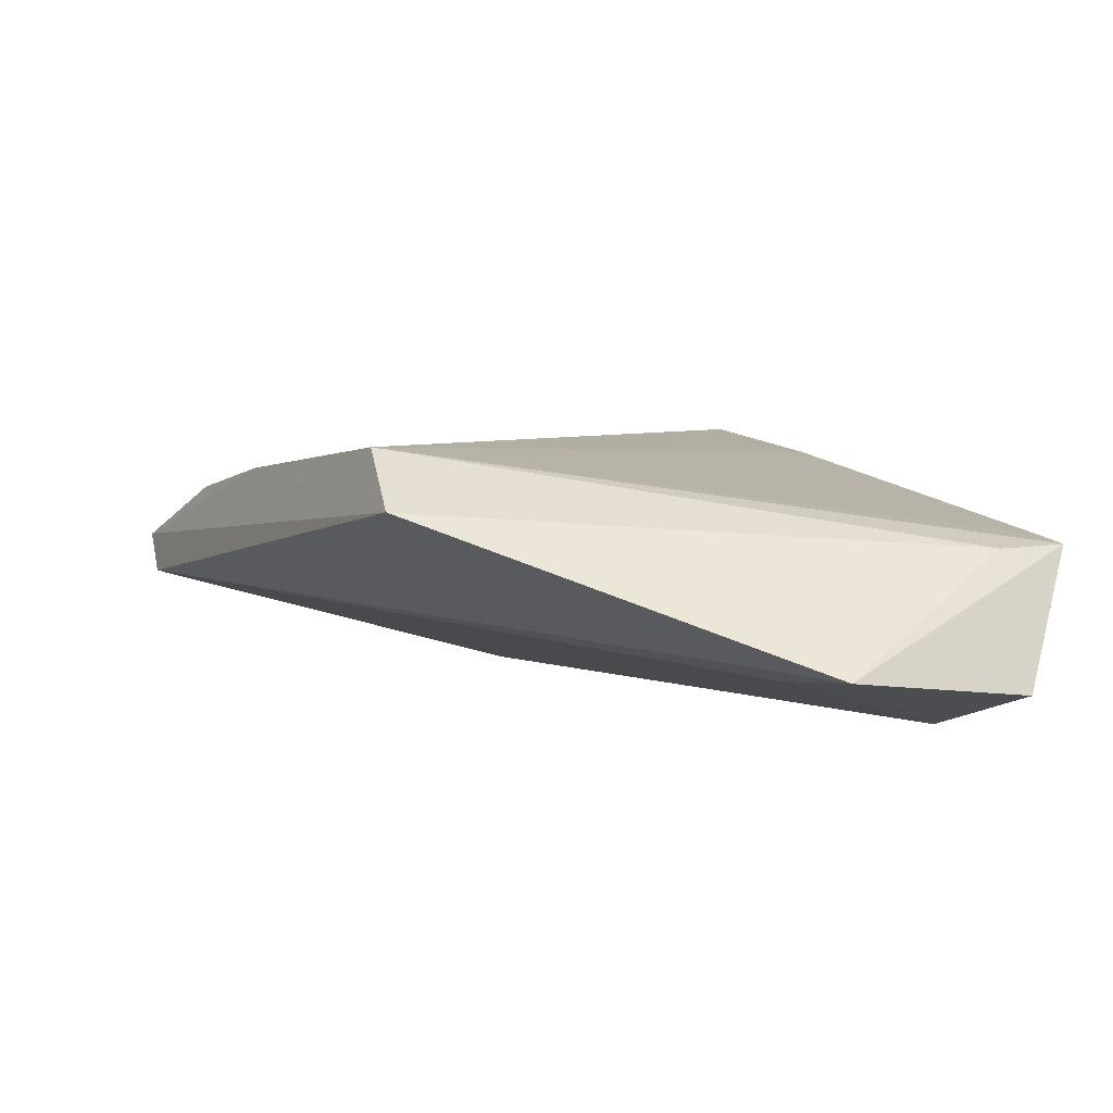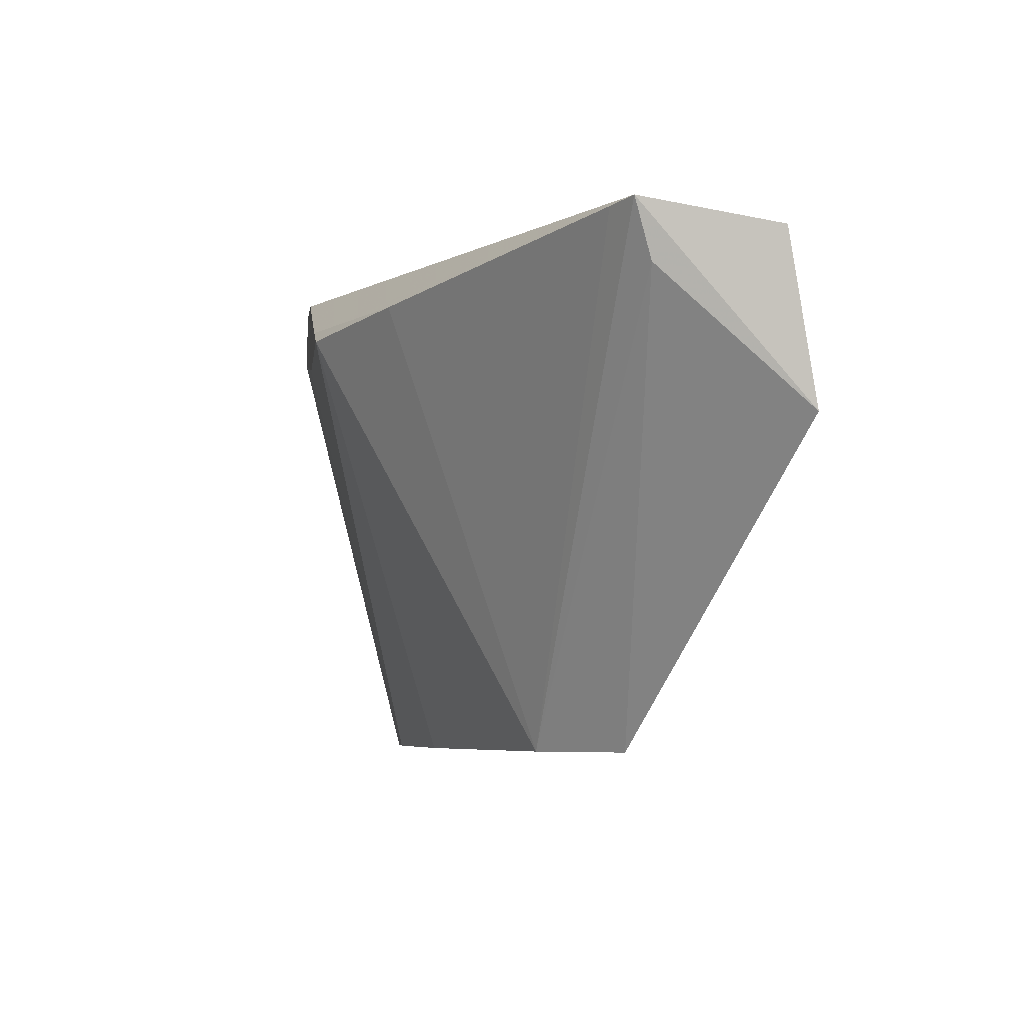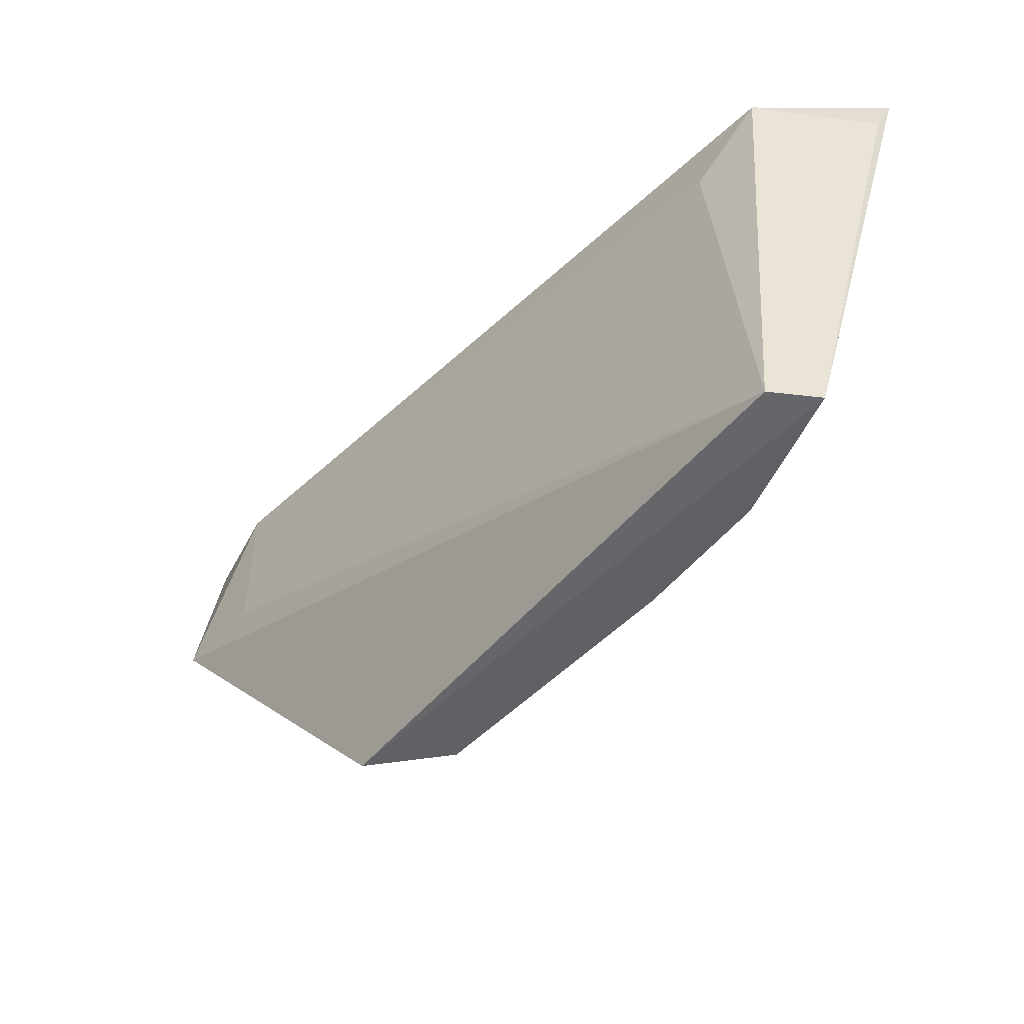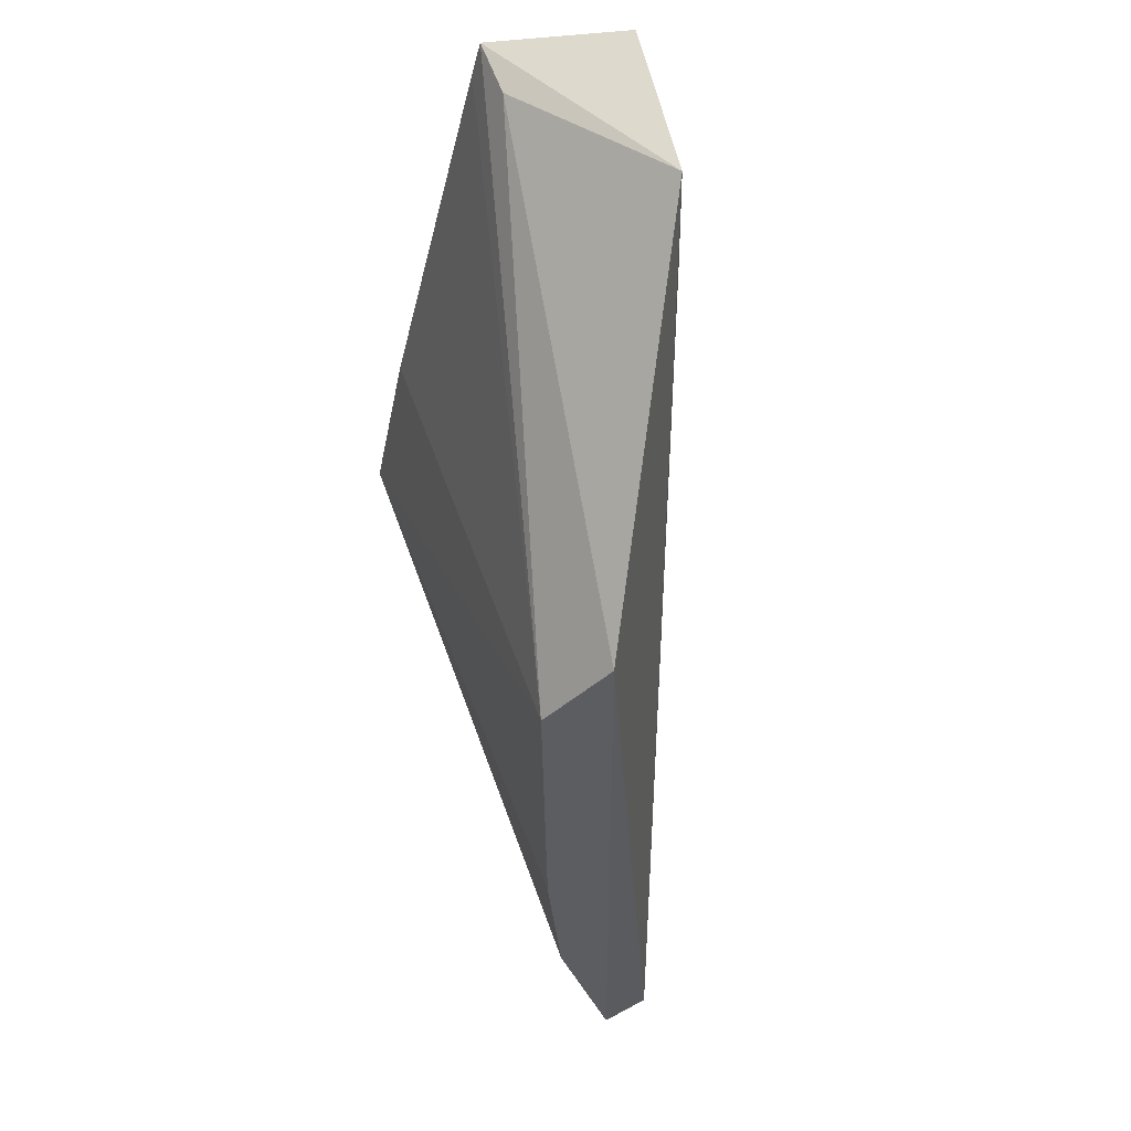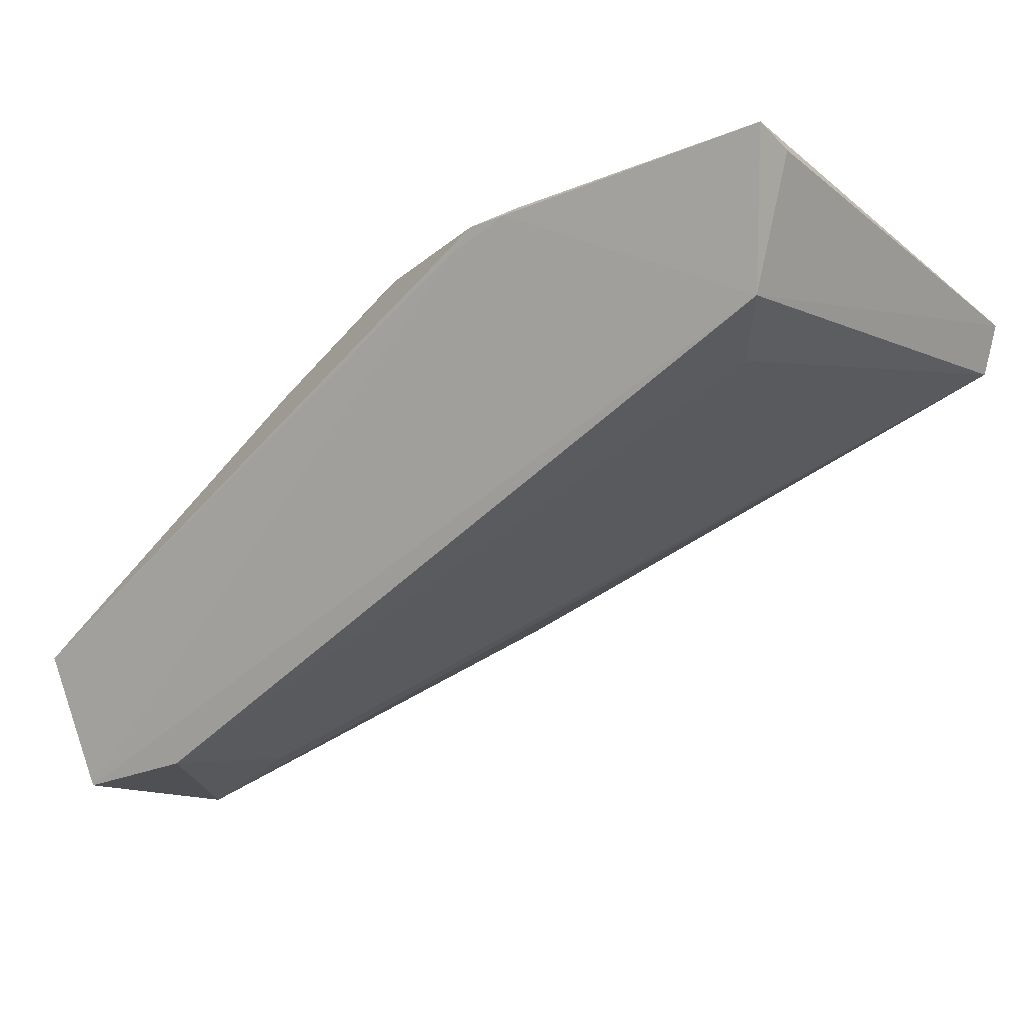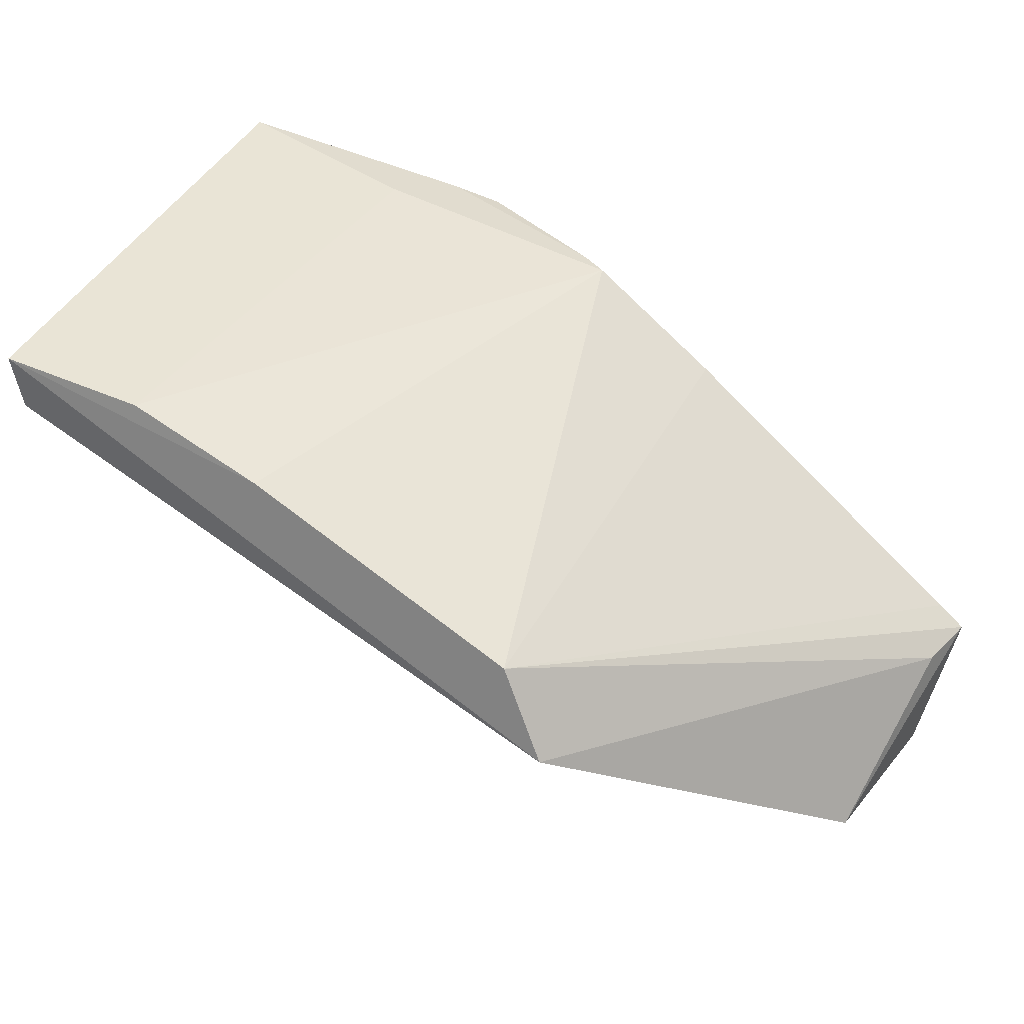
<metadata>
{"format":"obj","ext":"obj","renderer":"f3d","projection":"perspective","resolution":1024,"background":"white","views":[{"elev":-34.1,"azim":-121.0,"up":"+Y"},{"elev":-5.5,"azim":-83.9,"up":"+Z"},{"elev":-46.0,"azim":78.7,"up":"+Z"},{"elev":-37.1,"azim":-60.8,"up":"+Z"},{"elev":-2.3,"azim":35.4,"up":"+Y"},{"elev":24.3,"azim":-155.4,"up":"+Y"}]}
</metadata>
<code>
v -0.02767 0.062 0.08002
v -0.02819 0.05693 0.07935
v -0.02755 0.05765 0.06284
v -0.04638 0.04972 0.06287
v -0.05764 0.04559 0.08011
v -0.05536 0.03997 0.07362
v -0.04333 0.05841 0.07829
v -0.02753 0.06136 0.0786
v -0.03866 0.05897 0.08069
v -0.02788 0.05587 0.0631
v -0.05704 0.04509 0.07813
v -0.0523 0.04185 0.07912
v -0.03446 0.06039 0.07863
v -0.03262 0.05673 0.06289
v -0.04742 0.05494 0.07875
v -0.03663 0.06 0.08067
v -0.04767 0.0465 0.06286
v -0.05629 0.04089 0.07939
v -0.03001 0.05529 0.0768
v -0.0521 0.04174 0.07363
v -0.03617 0.06019 0.08062
v -0.03721 0.05469 0.06286
v -0.05678 0.0464 0.07997
v -0.03787 0.05975 0.08073
v -0.04248 0.05864 0.07878
f 8 1 2
f 8 2 3
f 8 3 1
f 10 3 2
f 11 6 5
f 11 5 4
f 14 7 13
f 14 13 1
f 14 1 3
f 15 7 4
f 16 2 1
f 17 10 6
f 17 3 10
f 17 11 4
f 17 6 11
f 18 5 6
f 18 6 12
f 18 9 5
f 18 16 9
f 18 12 2
f 18 2 16
f 19 12 10
f 19 10 2
f 19 2 12
f 20 12 6
f 20 6 10
f 20 10 12
f 21 13 7
f 21 1 13
f 21 16 1
f 22 14 3
f 22 4 7
f 22 7 14
f 22 17 4
f 22 3 17
f 23 15 4
f 23 4 5
f 24 9 16
f 24 16 21
f 24 5 9
f 24 23 5
f 25 7 15
f 25 15 23
f 25 23 24
f 25 24 21
f 25 21 7

</code>
